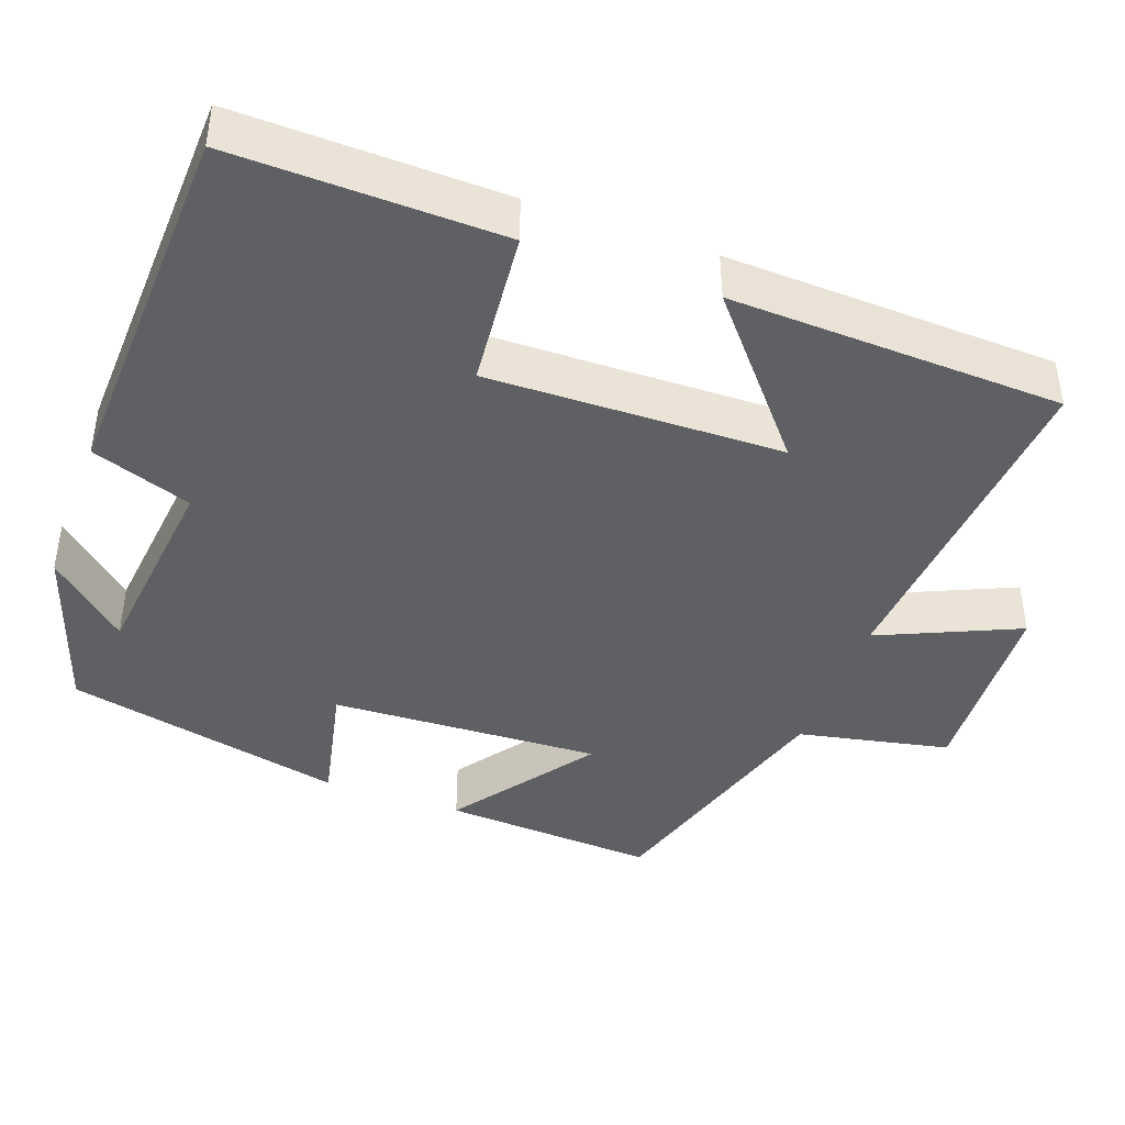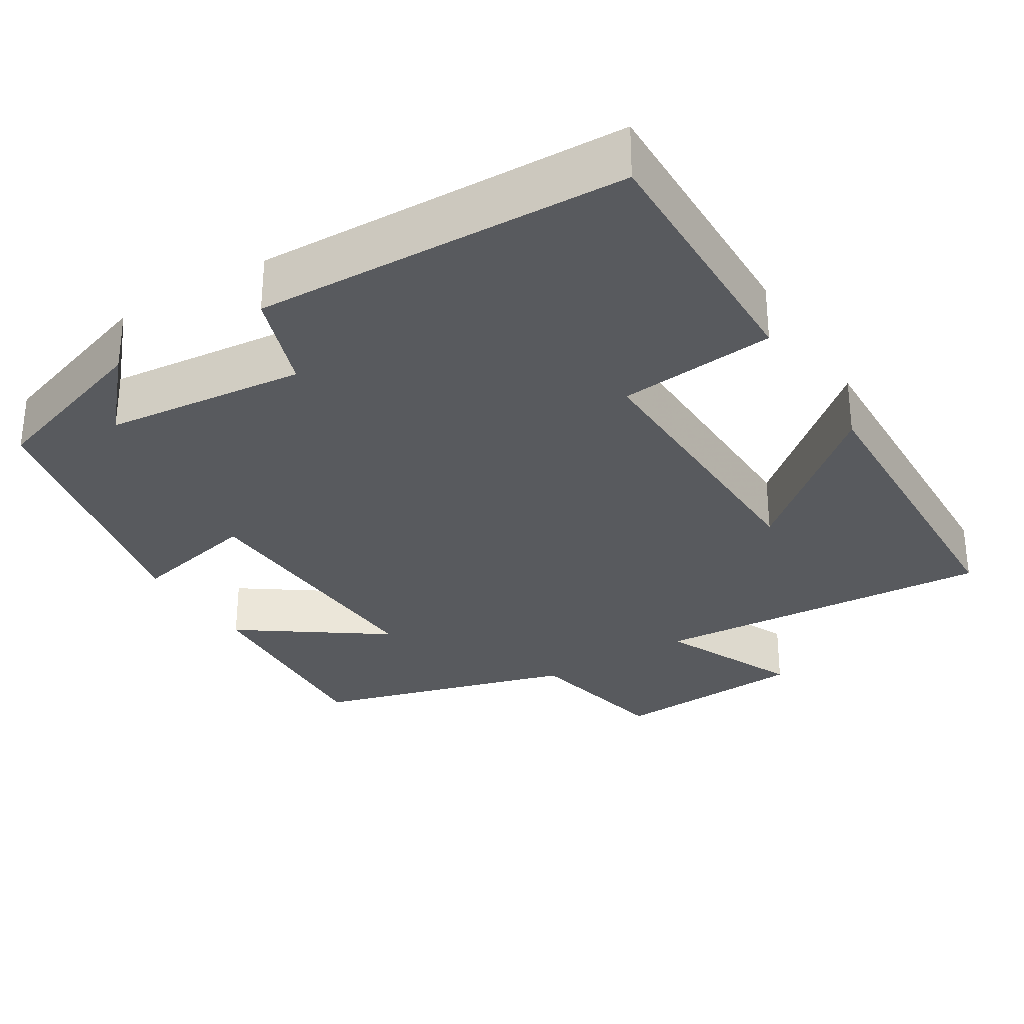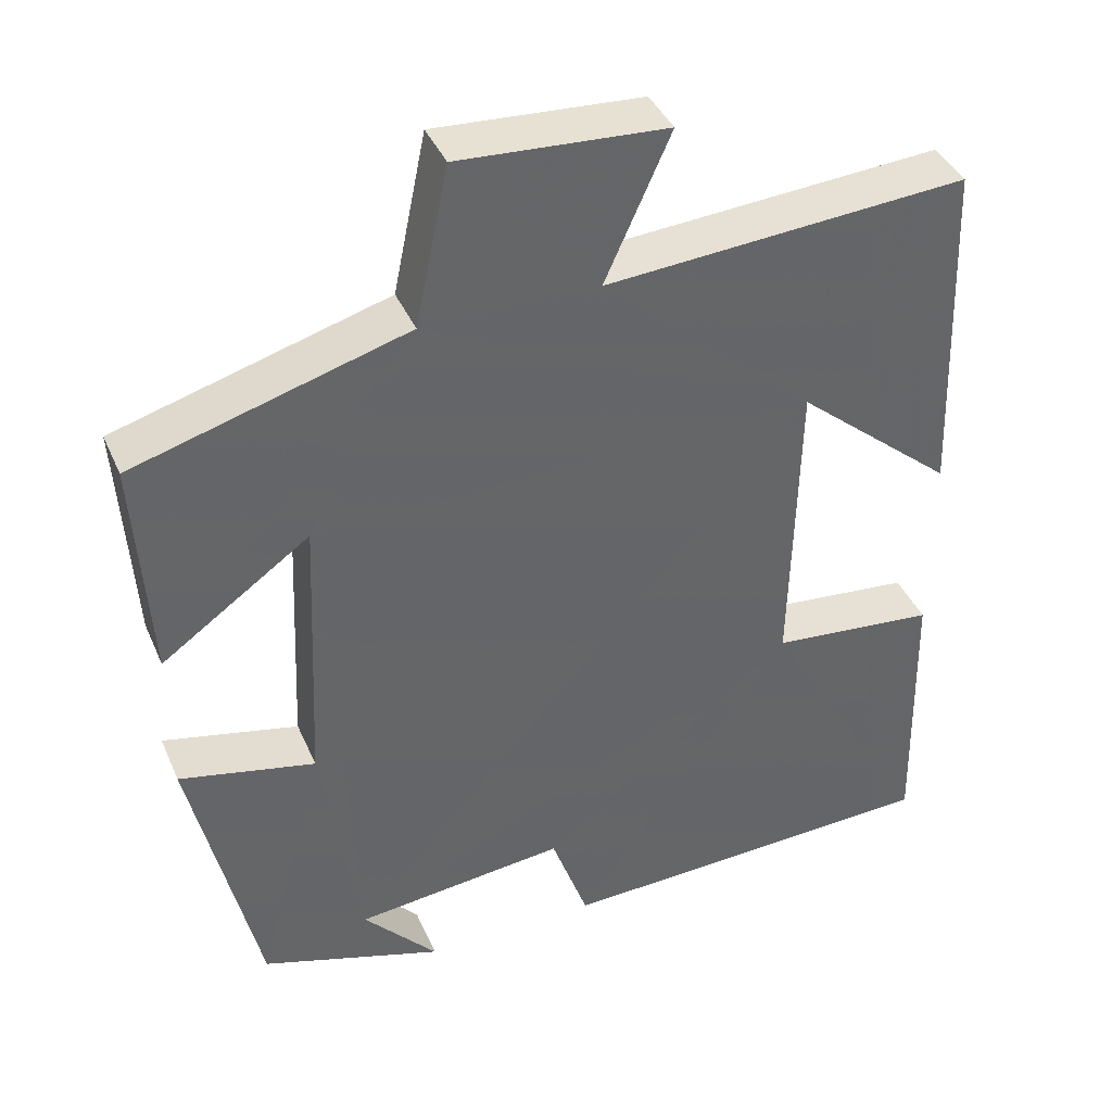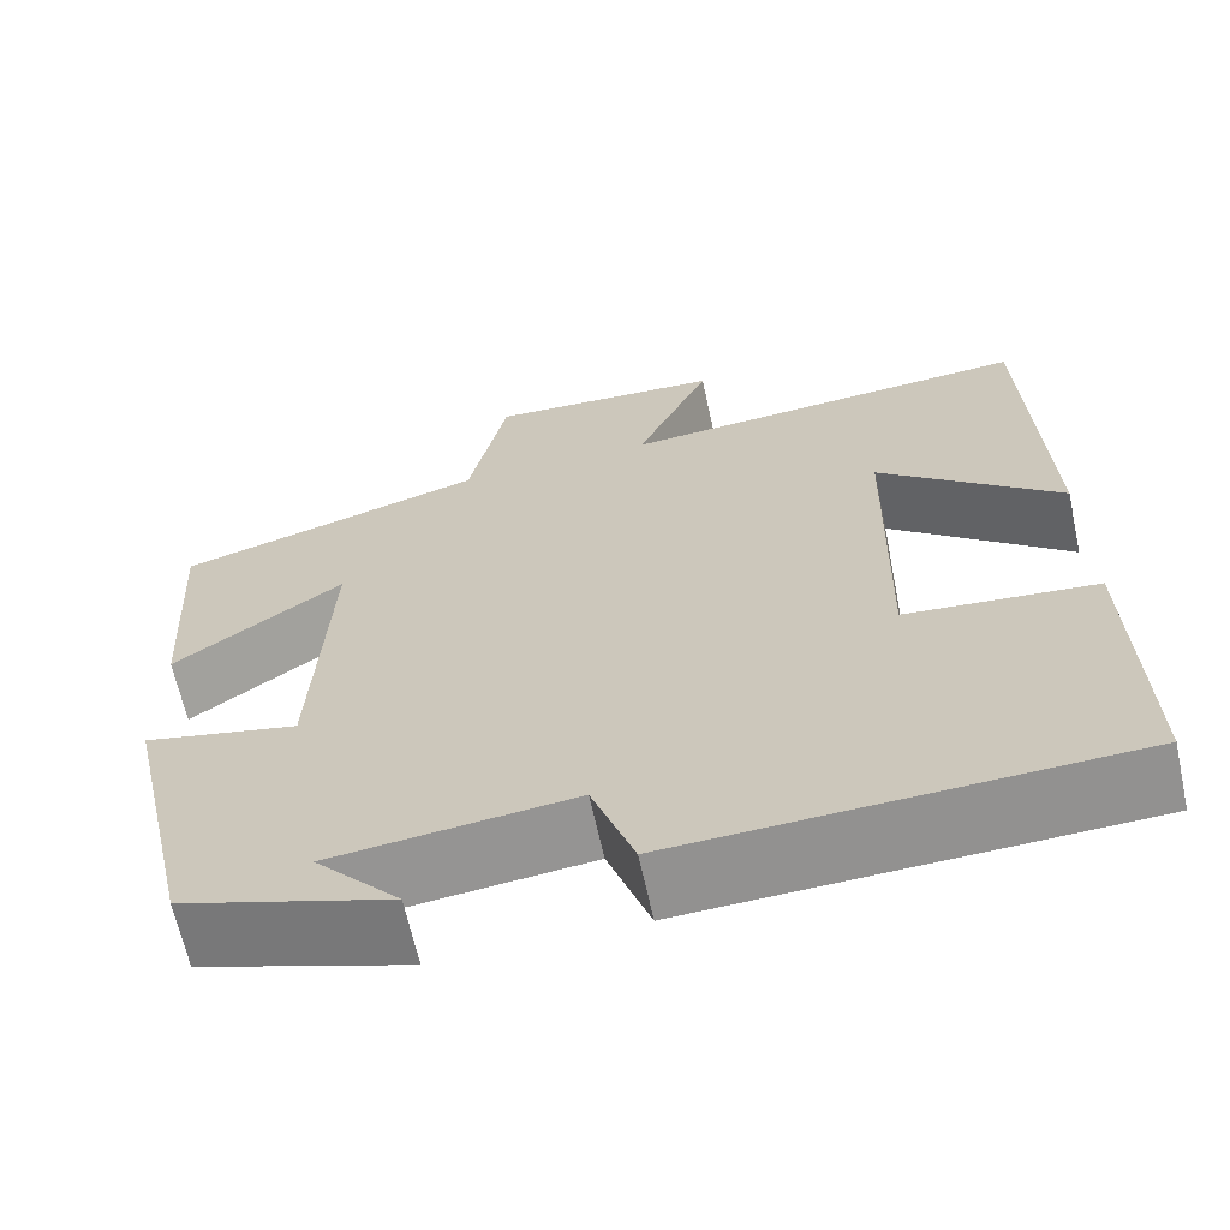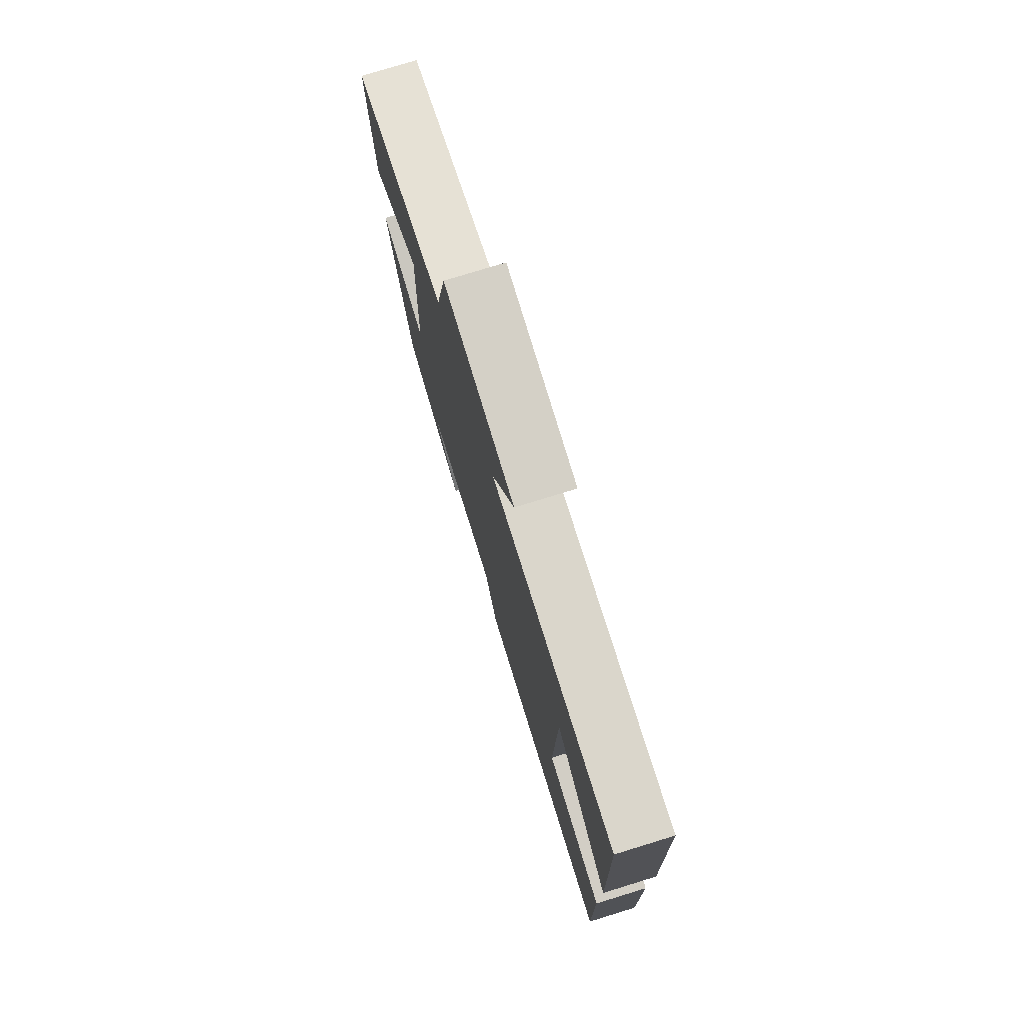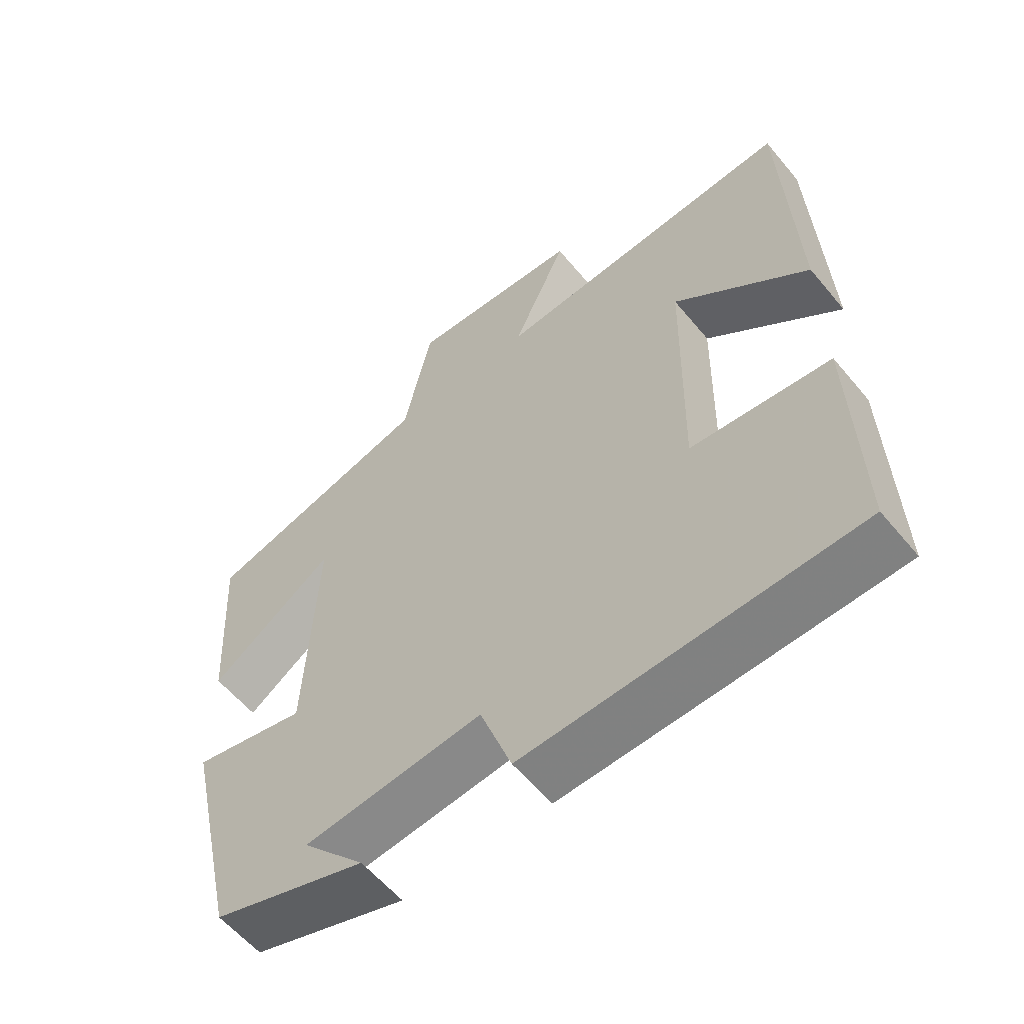
<metadata>
{"format":"obj","ext":"obj","renderer":"f3d","projection":"perspective","resolution":1024,"background":"white","views":[{"elev":-42.1,"azim":-110.1,"up":"+Y"},{"elev":-30.6,"azim":-148.1,"up":"+Y"},{"elev":40.1,"azim":157.9,"up":"+Z"},{"elev":-65.4,"azim":-167.7,"up":"+Z"},{"elev":77.3,"azim":-107.1,"up":"+Z"},{"elev":-58.8,"azim":-140.6,"up":"+Z"}]}
</metadata>
<code>
v -0.508 0.07 -0.482
v -0.5 0.07 -0.135
v -0.295 0.07 -0.115
v -0.303 0.07 0.267
v -0.5 0.07 0.101
v -0.484 0.07 0.532
v -0.036 0.07 0.5
v -0.117 0.07 0.681
v 0.139 0.07 0.697
v 0.18 0.07 0.5
v 0.517 0.07 0.402
v 0.5 0.07 0.123
v 0.316 0.07 0.254
v 0.332 0.07 -0.098
v 0.5 0.07 -0.061
v 0.418 0.07 -0.426
v 0.192 0.07 -0.5
v 0.284 0.07 -0.398
v 0.022 0.07 -0.37
v -0.024 0.07 -0.5
v -0.508 0 -0.482
v -0.5 0 -0.135
v -0.295 0 -0.115
v -0.303 0 0.267
v -0.5 0 0.101
v -0.484 0 0.532
v -0.036 0 0.5
v -0.117 0 0.681
v 0.139 0 0.697
v 0.18 0 0.5
v 0.517 0 0.402
v 0.5 0 0.123
v 0.316 0 0.254
v 0.332 0 -0.098
v 0.5 0 -0.061
v 0.418 0 -0.426
v 0.192 0 -0.5
v 0.284 0 -0.398
v 0.022 0 -0.37
v -0.024 0 -0.5
f 1 2 3
f 20 1 3
f 19 20 3
f 18 19 3 4
f 16 17 18
f 14 15 16 18
f 13 14 18 4
f 10 11 12 13
f 10 13 4
f 7 8 9 10
f 7 10 4
f 4 5 6 7
f 23 22 21
f 23 21 40
f 23 40 39
f 24 23 39 38
f 38 37 36
f 38 36 35 34
f 24 38 34 33
f 33 32 31 30
f 24 33 30
f 30 29 28 27
f 24 30 27
f 27 26 25 24
f 1 21 22 2
f 2 22 23 3
f 3 23 24 4
f 4 24 25 5
f 5 25 26 6
f 6 26 27 7
f 7 27 28 8
f 8 28 29 9
f 9 29 30 10
f 10 30 31 11
f 11 31 32 12
f 12 32 33 13
f 13 33 34 14
f 14 34 35 15
f 15 35 36 16
f 16 36 37 17
f 17 37 38 18
f 18 38 39 19
f 19 39 40 20
f 20 40 21 1

</code>
